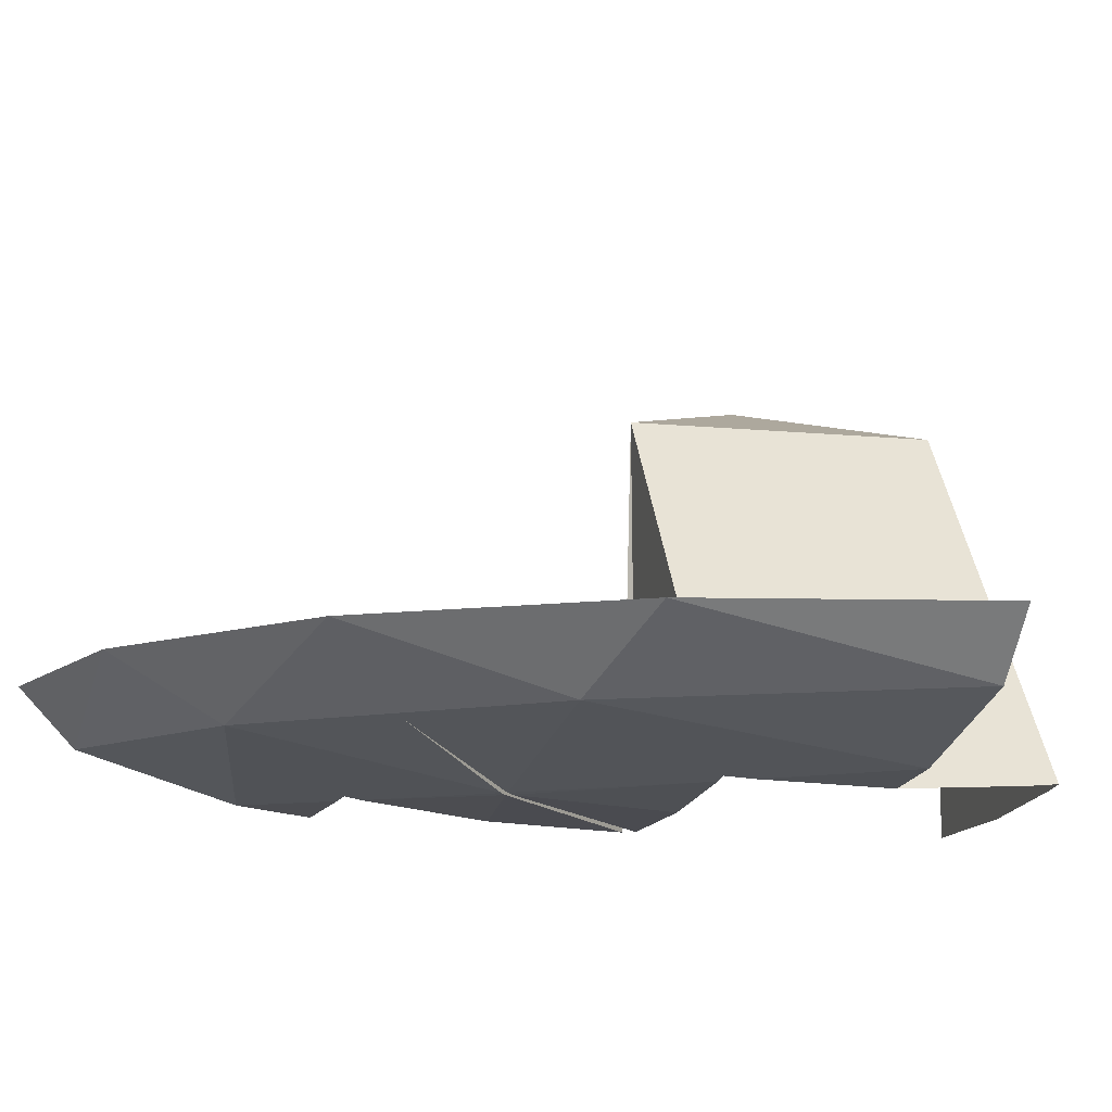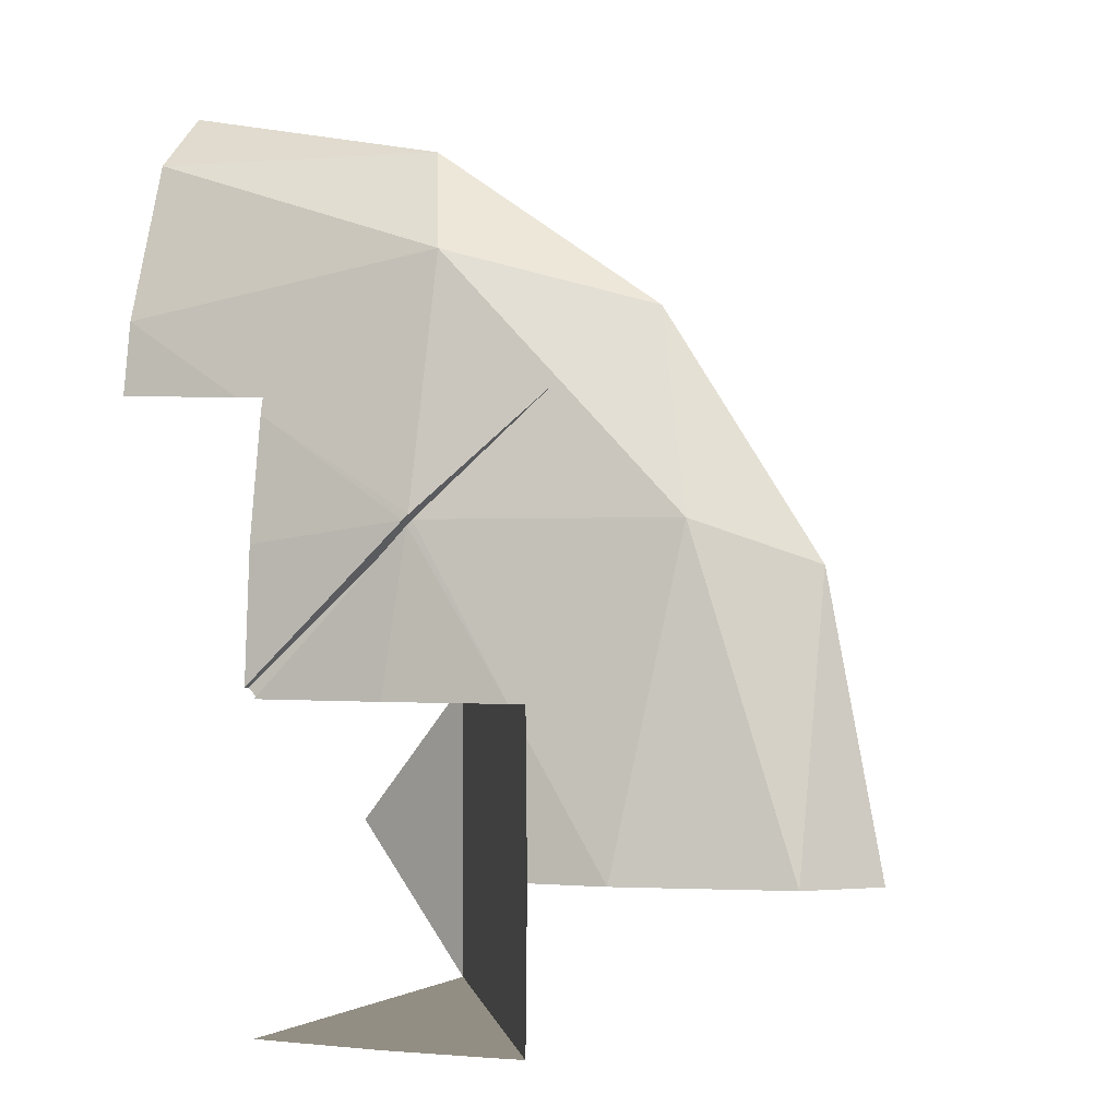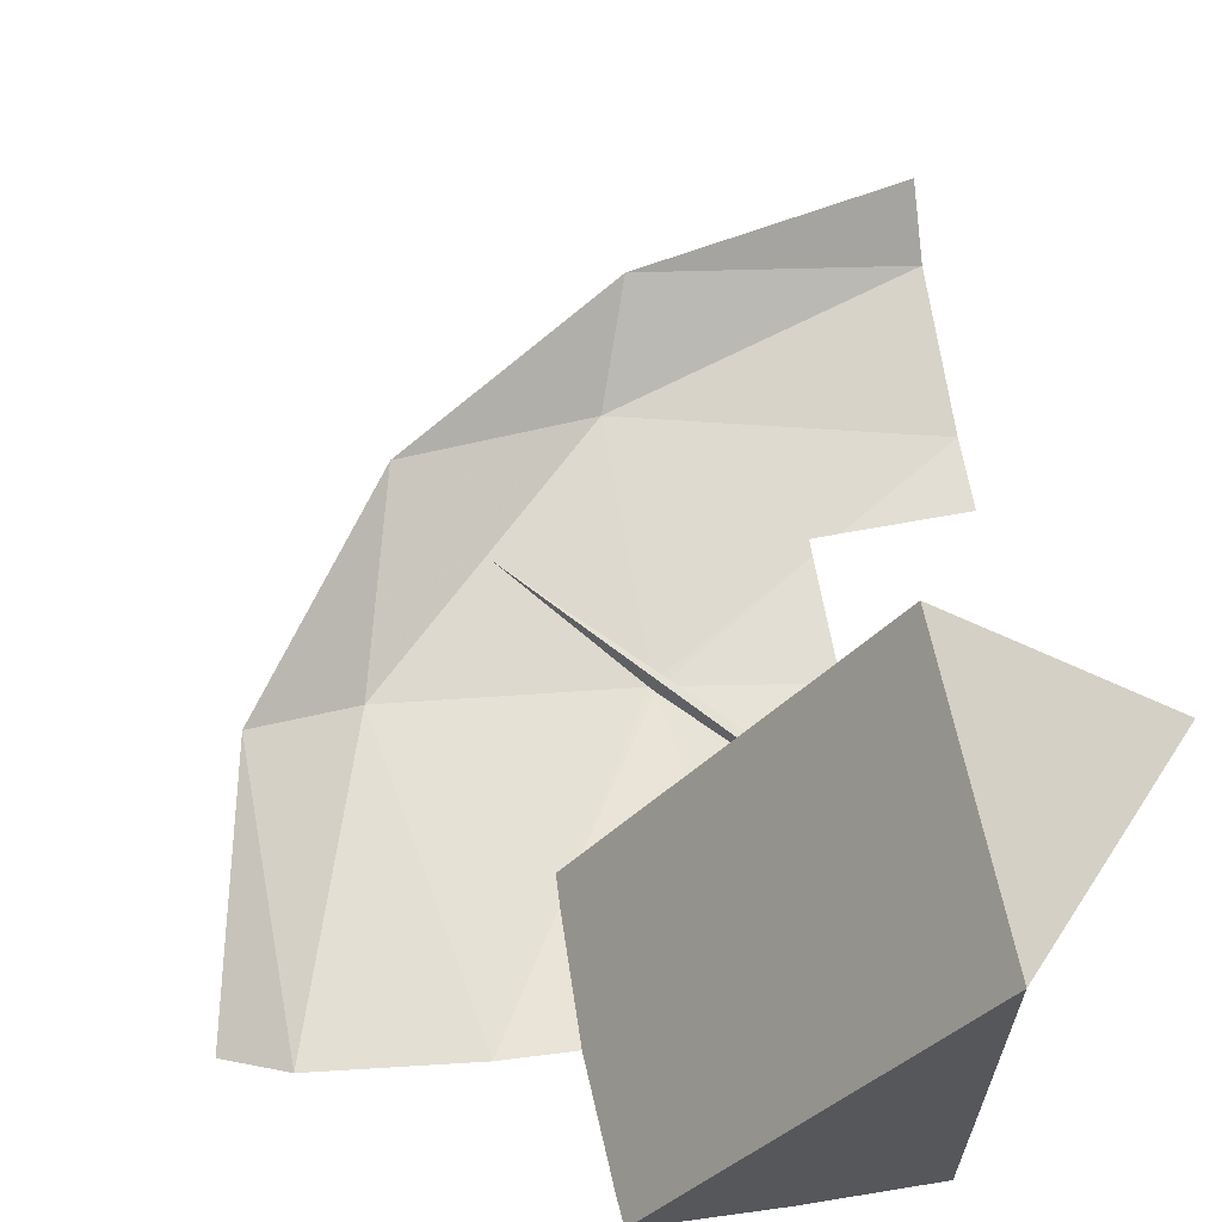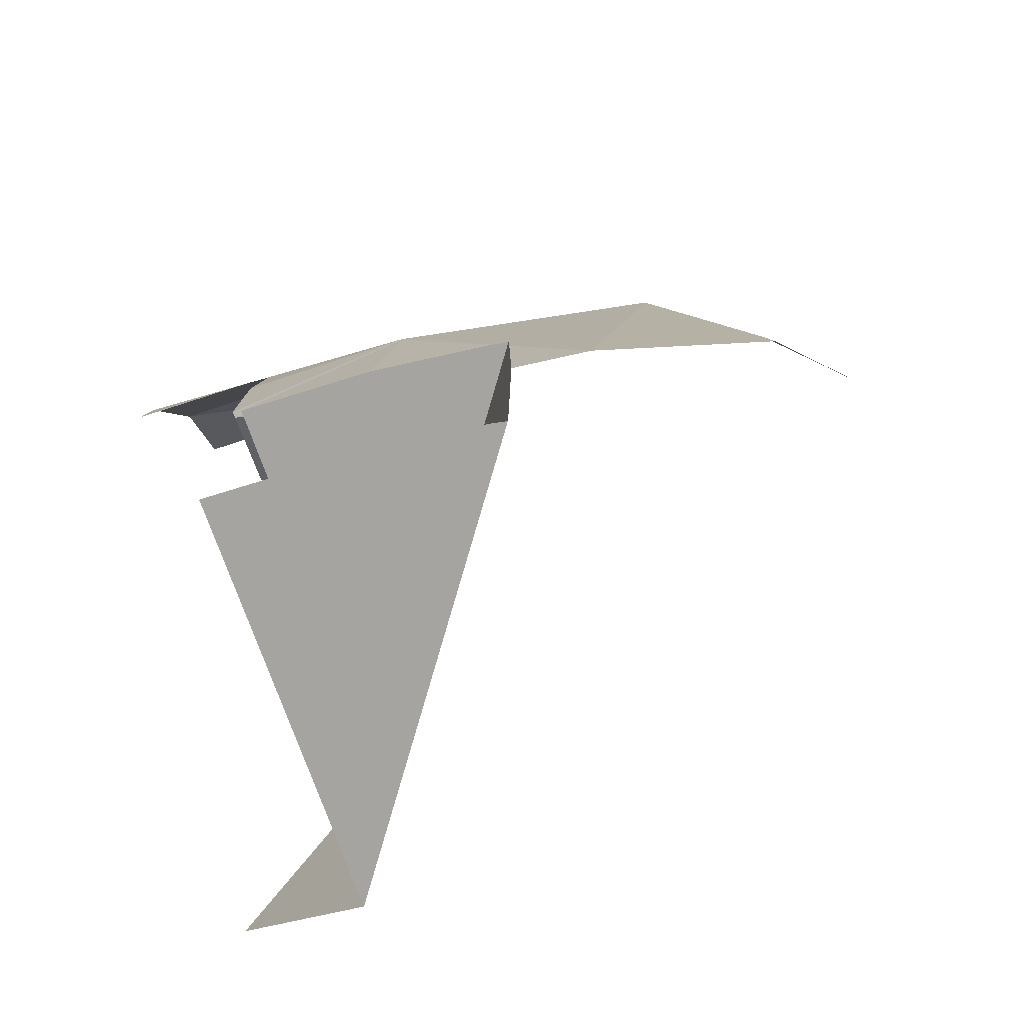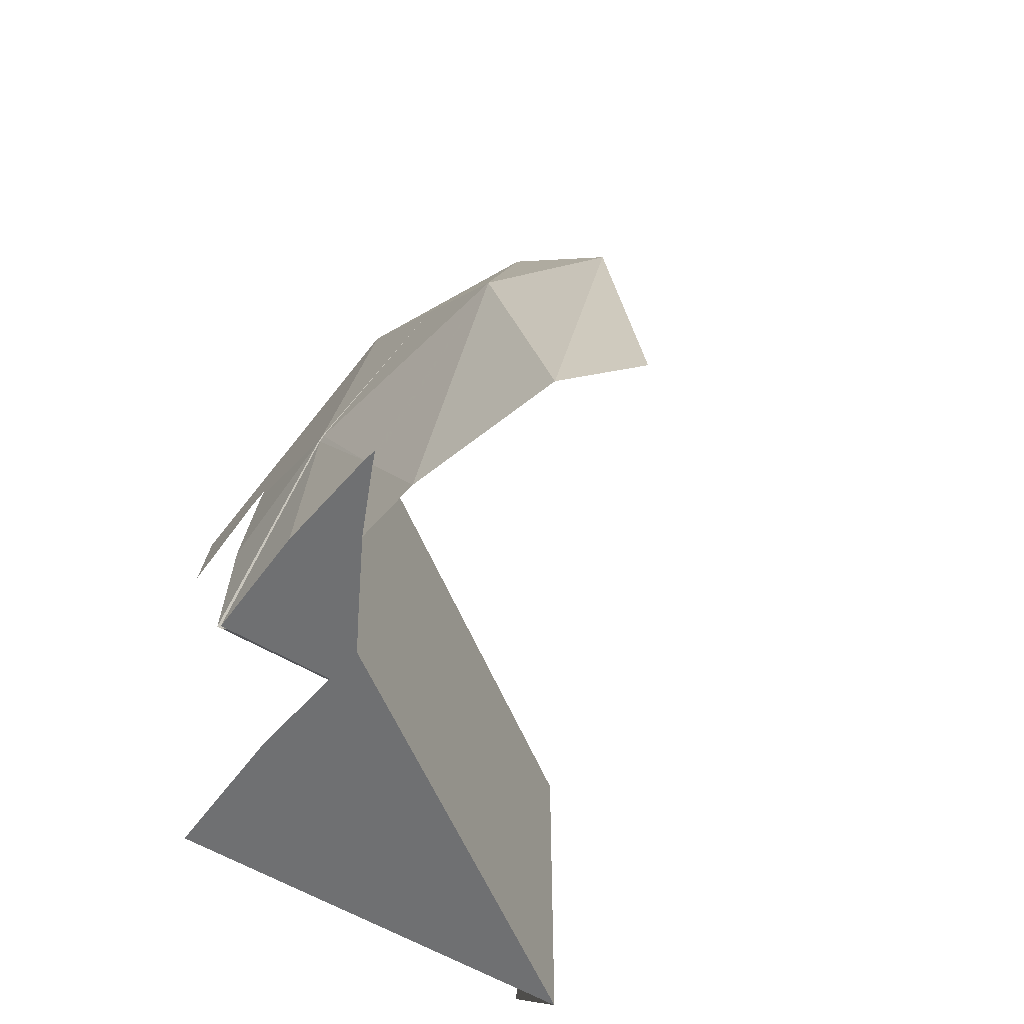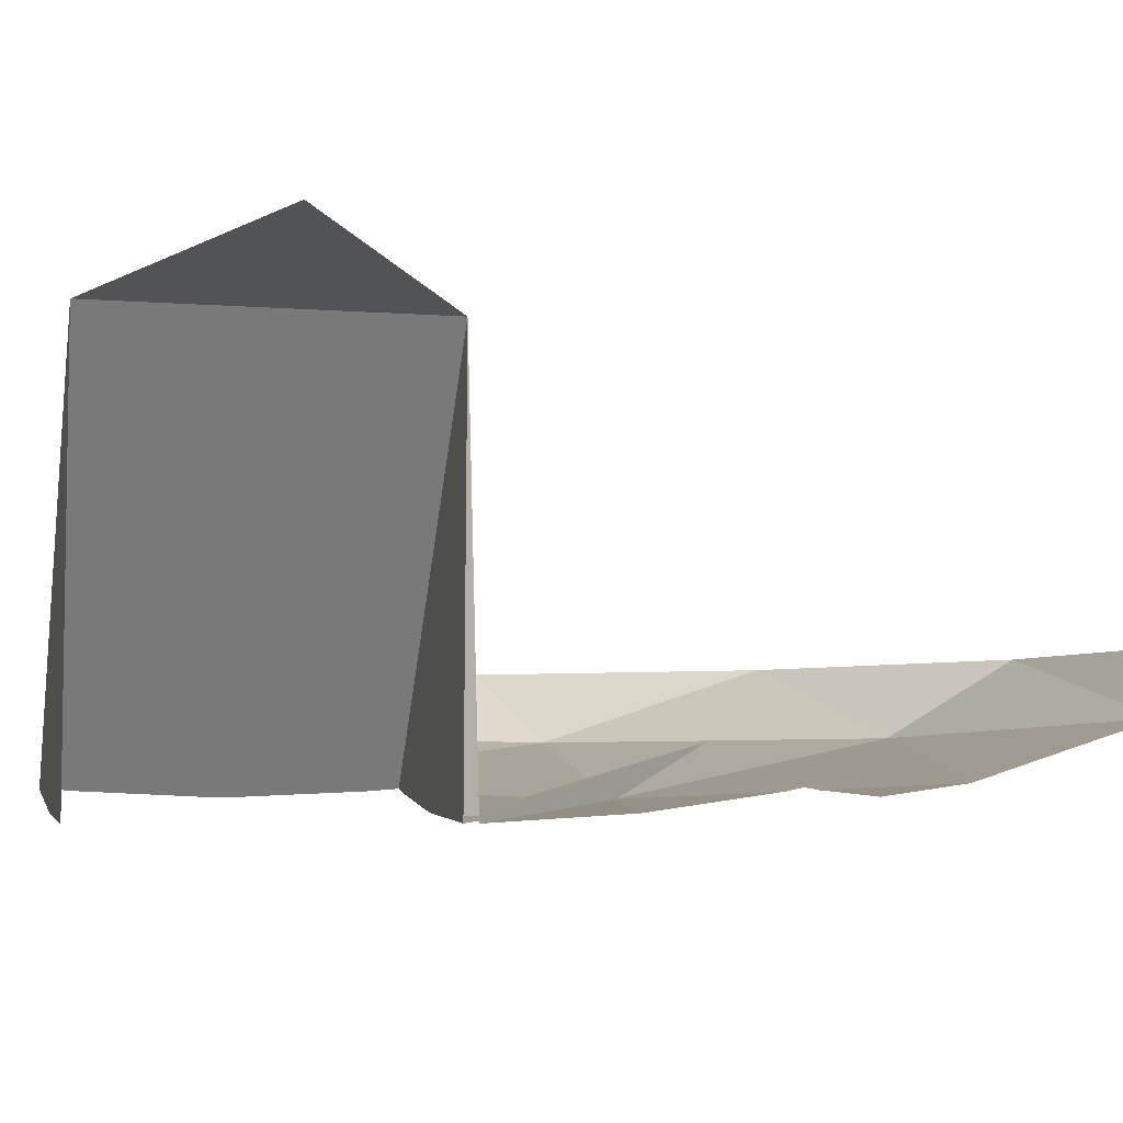
<metadata>
{"format":"obj","ext":"obj","renderer":"f3d","projection":"perspective","resolution":1024,"background":"white","views":[{"elev":-10.1,"azim":75.4,"up":"+Y"},{"elev":-0.6,"azim":27.9,"up":"+Z"},{"elev":60.6,"azim":169.4,"up":"+Y"},{"elev":-73.5,"azim":20.8,"up":"+Z"},{"elev":-54.9,"azim":58.6,"up":"+Z"},{"elev":-5.1,"azim":-104.3,"up":"+Y"}]}
</metadata>
<code>
v 0.075 -0.265 0.08
v 0.075 -0.075 0.075
v 0.08 -0.265 0.075
v 0.075 -0.265 0.08
v 0.2125 -0.2336 0.2125
v 0.1538 -0.2583 0.1559
v 0.1538 -0.2583 0.1559
v 0.1512 -0.2589 0.1534
v 0.075 -0.268 0.08
v 0.075 -0.265 0.08
v 0.1559 -0.2583 0.1538
v 0.2125 -0.2336 0.2125
v 0.08 -0.265 0.075
v 0.08 -0.265 0.075
v 0.08 -0.268 0.075
v 0.1534 -0.2589 0.1512
v 0.1559 -0.2583 0.1538
v 0.2125 -0.2336 0.2125
v 0.075 -0.265 0.08
v 0.08 -0.265 0.075
v 0.1033 -0.2666 0.075
v 0.08 -0.268 0.075
v 0.08 -0.265 0.075
v 0.075 -0.075 0.075
v 0.2094 -0.2542 0.075
v 0.2018 -0.2558 0.075
v 0.1436 -0.2642 0.075
v 0.1436 -0.2642 0.075
v 0.1033 -0.2666 0.075
v 0.08 -0.265 0.075
v 0.075 -0.075 0.075
v 0.2103 -0.2554 0.06026
v 0.2094 -0.2542 0.075
v 0.075 -0.075 0.075
v 0.075 -0.075 -0.075
v 0.075 -0.075 -0.075
v 0.2123 -0.2581 0
v 0.2103 -0.2554 0.06026
v 0.2102 -0.2553 -0.0611
v 0.2123 -0.2581 0
v 0.075 -0.075 -0.075
v 0.2094 -0.2542 -0.075
v 0.08 -0.265 -0.075
v 0.08 -0.268 -0.075
v 0.1033 -0.2666 -0.075
v 0.1436 -0.2642 -0.075
v 0.2018 -0.2558 -0.075
v 0.2094 -0.2542 -0.075
v 0.075 -0.075 -0.075
v 0.075 -0.075 -0.075
v 0.08 -0.265 -0.075
v 0.1033 -0.2666 -0.075
v 0.1436 -0.2642 -0.075
v 0 -0.05 0
v 0.075 -0.075 -0.075
v 0.075 -0.075 0.075
v 0.1538 -0.2329 0.2743
v 0.075 -0.2542 0.2094
v 0.075 -0.2558 0.2018
v 0.1538 -0.2583 0.1559
v 0.075 -0.268 0.08
v 0.1512 -0.2589 0.1534
v 0.075 -0.2642 0.1436
v 0.1512 -0.2589 0.1534
v 0.1538 -0.2583 0.1559
v 0.075 -0.2558 0.2018
v 0.1512 -0.2589 0.1534
v 0.075 -0.2558 0.2018
v 0.075 -0.2642 0.1436
v 0.1538 -0.2583 0.1559
v 0.2125 -0.2336 0.2125
v 0.1538 -0.2329 0.2743
v 0.1339 -0.2 0.3234
v 0.1538 -0.2329 0.2743
v 0.2475 -0.2 0.2475
v 0 -0.2287 0.3234
v 0 -0.253 0.2475
v 0.1538 -0.2329 0.2743
v 0 -0.2 0.35
v 0 -0.2287 0.3234
v 0.1339 -0.2 0.3234
v 0.075 -0.2542 0.2094
v 0.1538 -0.2329 0.2743
v 0 -0.253 0.2475
v 0.0611 -0.2553 0.2102
v 0 -0.253 0.2475
v 0 -0.2581 0.2123
v 0.0611 -0.2553 0.2102
v 0.1339 -0.2 0.3234
v 0 -0.2287 0.3234
v 0.1538 -0.2329 0.2743
v 0.2475 -0.2 0.2475
v 0.1538 -0.2329 0.2743
v 0.2743 -0.2329 0.1538
v 0.2743 -0.2329 0.1538
v 0.1538 -0.2329 0.2743
v 0.2125 -0.2336 0.2125
v 0.1559 -0.2583 0.1538
v 0.2018 -0.2558 0.075
v 0.2094 -0.2542 0.075
v 0.2743 -0.2329 0.1538
v 0.1436 -0.2642 0.075
v 0.1534 -0.2589 0.1512
v 0.08 -0.268 0.075
v 0.1436 -0.2642 0.075
v 0.2018 -0.2558 0.075
v 0.1534 -0.2589 0.1512
v 0.2018 -0.2558 0.075
v 0.1559 -0.2583 0.1538
v 0.1534 -0.2589 0.1512
v 0.2743 -0.2329 0.1538
v 0.2125 -0.2336 0.2125
v 0.1559 -0.2583 0.1538
v 0.2475 -0.2 0.2475
v 0.2743 -0.2329 0.1538
v 0.3234 -0.2 0.1339
v 0.2743 -0.2329 0.1538
v 0.2475 -0.253 0
v 0.3234 -0.2287 0
v 0.3234 -0.2 0.1339
v 0.3234 -0.2287 0
v 0.35 -0.2 0
v 0.2102 -0.2553 0.0611
v 0.2475 -0.253 0
v 0.2743 -0.2329 0.1538
v 0.2094 -0.2542 0.075
v 0.2102 -0.2553 0.0611
v 0.2123 -0.2581 0
v 0.2475 -0.253 0
v 0.2743 -0.2329 0.1538
v 0.3234 -0.2287 0
v 0.3234 -0.2 0.1339
g mesh7454310
f 1 2 3
f 4 5 6
f 7 8 9
f 9 10 7
f 11 12 13
f 14 15 16
f 16 17 14
f 18 19 20
f 21 22 23
f 24 25 26
f 26 27 24
f 28 29 30
f 30 31 28
f 32 33 34
f 34 35 32
f 36 37 38
f 39 40 41
f 41 42 39
f 43 44 45
f 46 47 48
f 48 49 46
f 50 51 52
f 52 53 50
f 54 55 56
g mesh7454312
f 57 58 59
f 59 60 57
f 61 62 63
f 64 65 66
f 67 68 69
f 70 71 72
f 73 74 75
f 76 77 78
f 79 80 81
f 82 83 84
f 84 85 82
f 86 87 88
f 89 90 91
f 92 93 94
f 95 96 97
f 98 99 100
f 100 101 98
f 102 103 104
f 105 106 107
f 108 109 110
f 111 112 113
f 114 115 116
f 117 118 119
f 120 121 122
f 123 124 125
f 125 126 123
f 127 128 129
f 130 131 132

</code>
